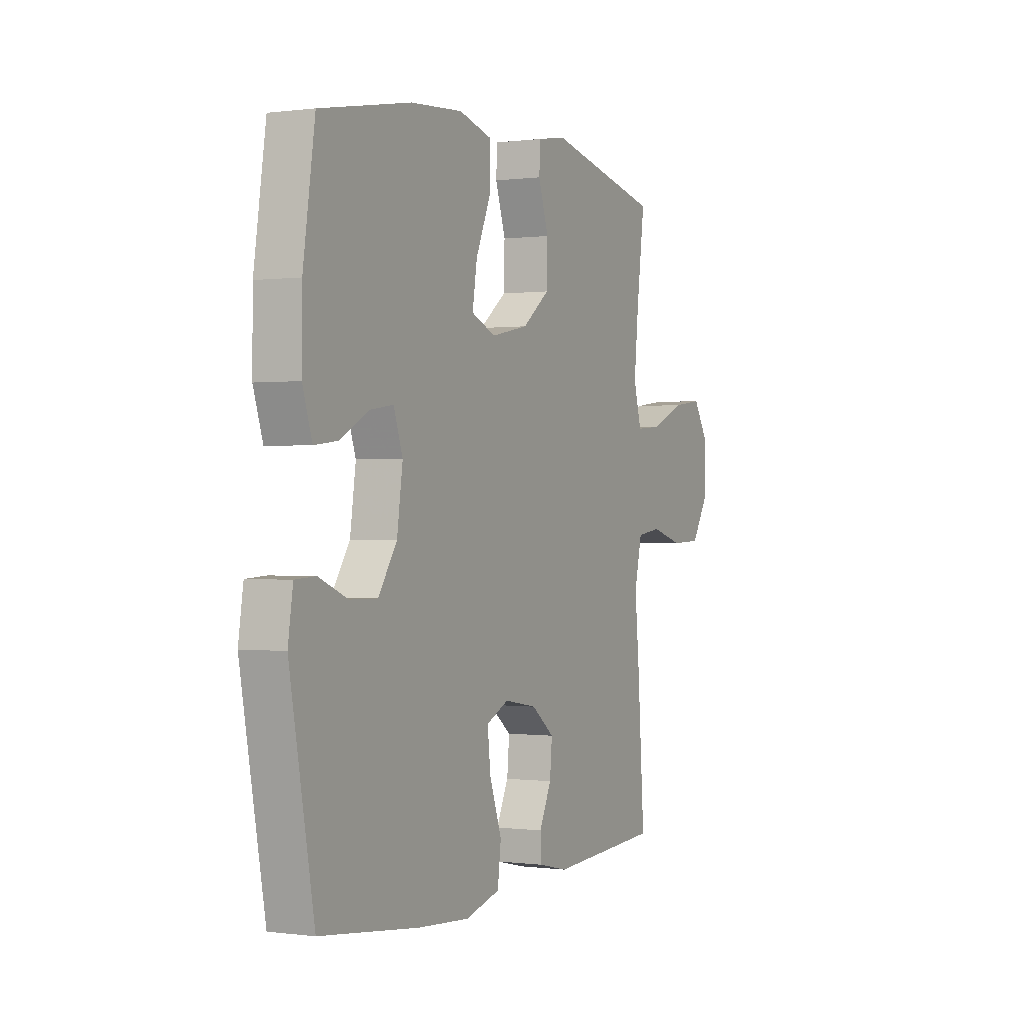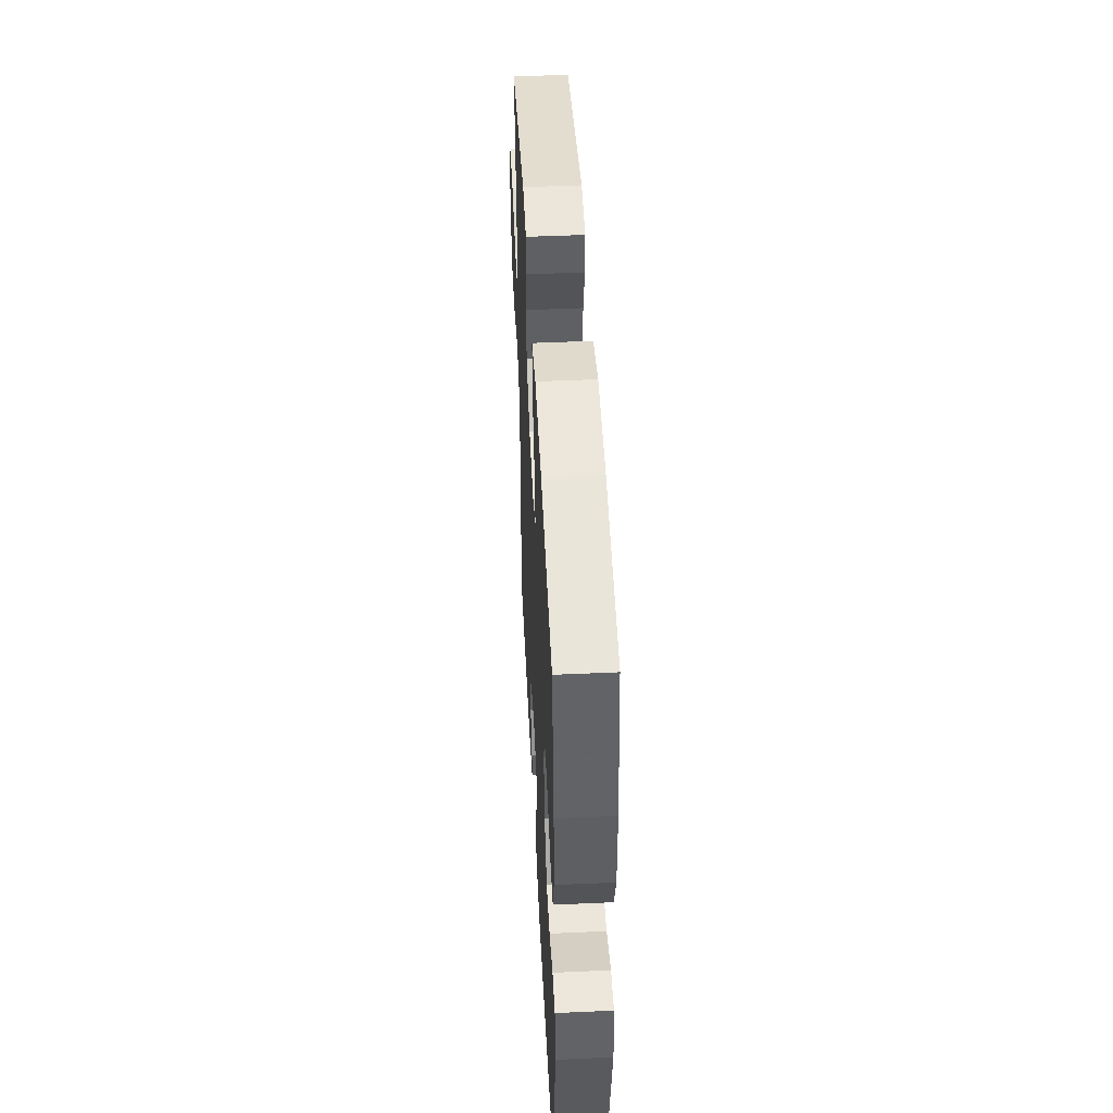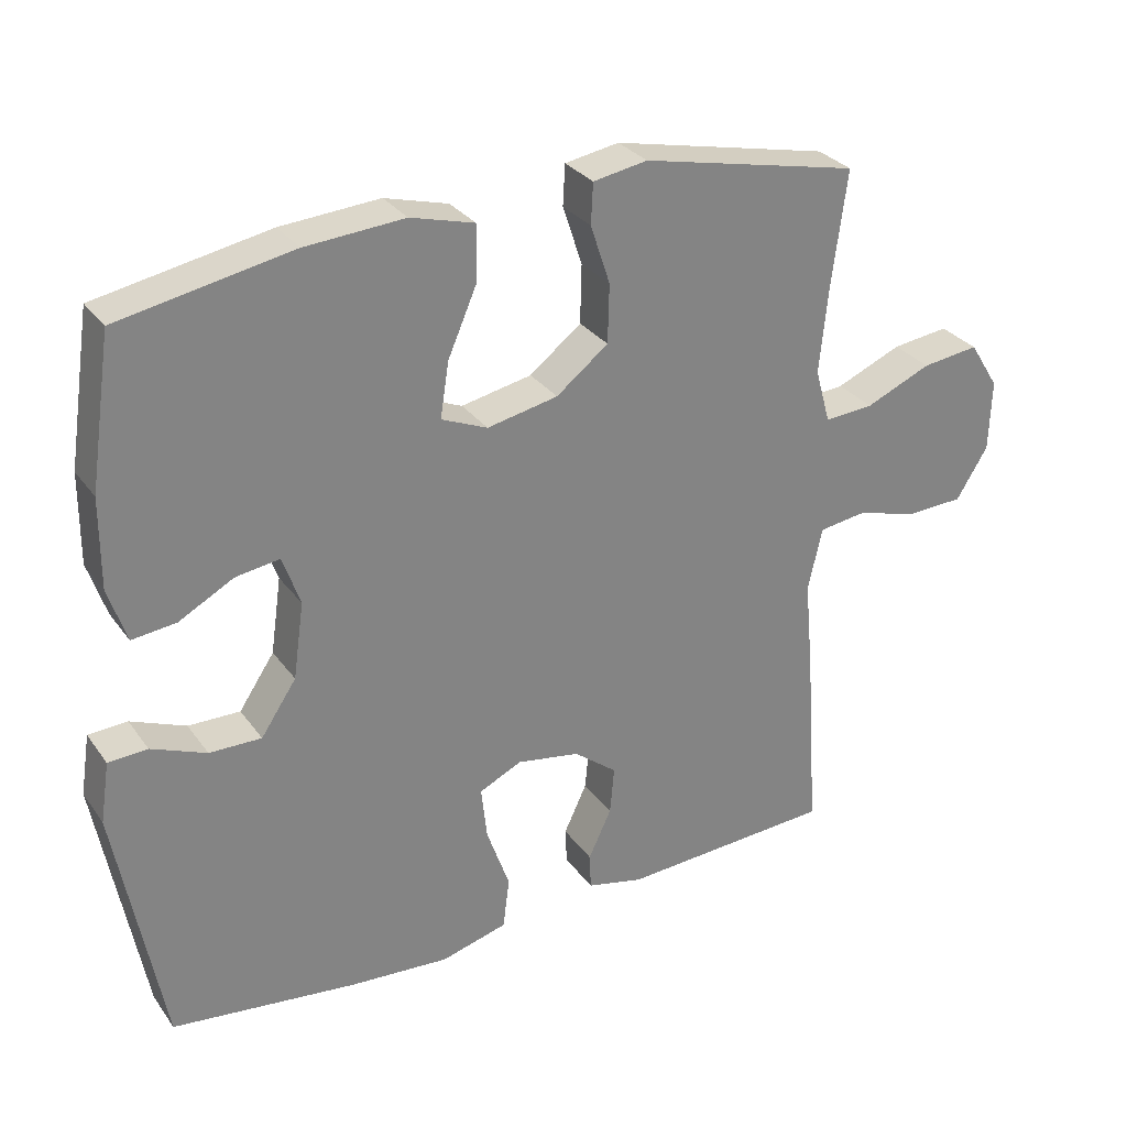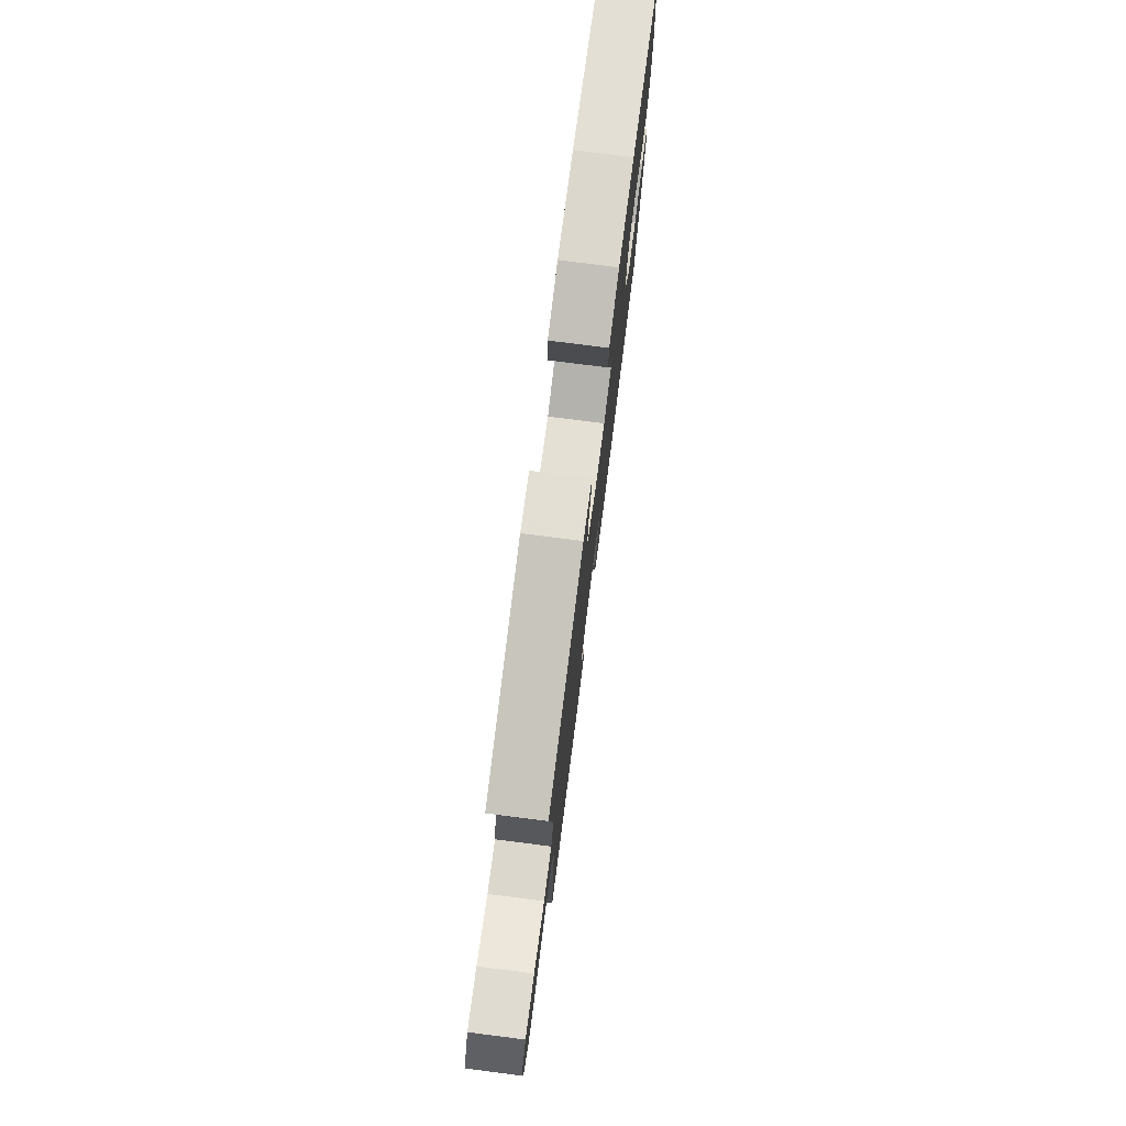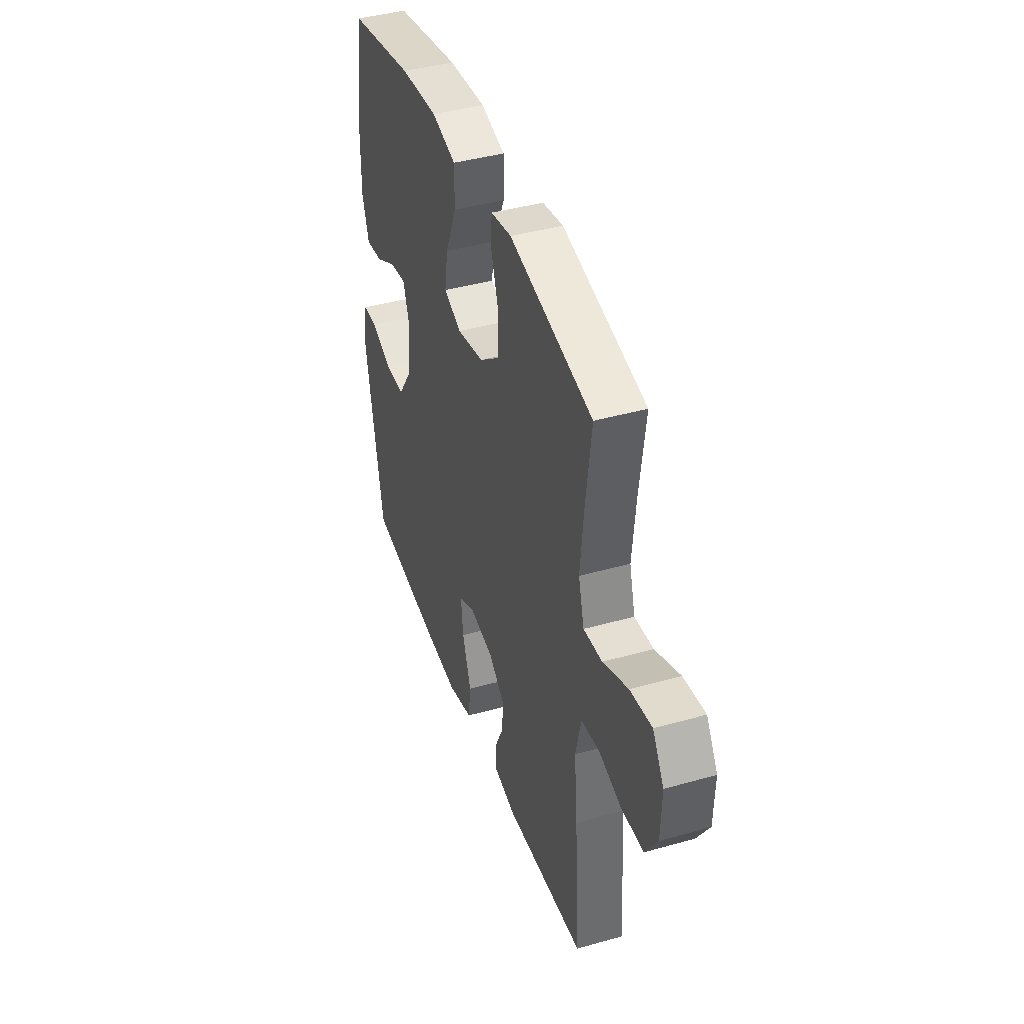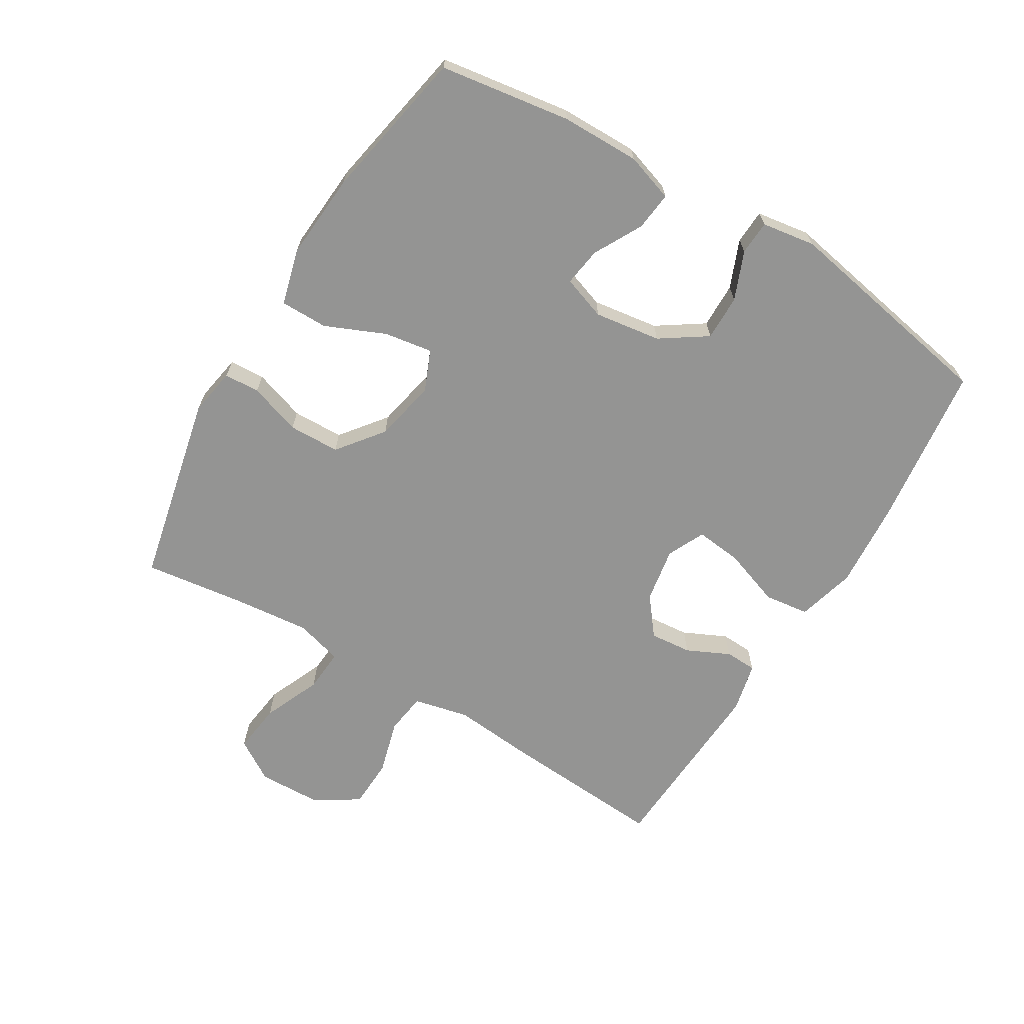
<metadata>
{"format":"obj","ext":"obj","renderer":"f3d","projection":"perspective","resolution":1024,"background":"white","views":[{"elev":0.0,"azim":116.5,"up":"+Z"},{"elev":48.0,"azim":87.1,"up":"+Z"},{"elev":29.7,"azim":151.0,"up":"+Z"},{"elev":77.3,"azim":-82.7,"up":"+Z"},{"elev":41.5,"azim":-108.9,"up":"+Z"},{"elev":-67.0,"azim":58.9,"up":"+Y"}]}
</metadata>
<code>
v -0.5 0.07 0.5
v -0.198 0.07 0.566
v -0.123 0.07 0.553
v -0.12 0.07 0.497
v -0.147 0.07 0.415
v -0.145 0.07 0.334
v -0.073 0.07 0.278
v 0.025 0.07 0.258
v 0.089 0.07 0.285
v 0.077 0.07 0.361
v 0.036 0.07 0.456
v 0.036 0.07 0.531
v 0.124 0.07 0.555
v 0.261 0.07 0.545
v 0.5 0.07 0.5
v 0.531 0.07 0.293
v 0.532 0.07 0.169
v 0.507 0.07 0.093
v 0.446 0.07 0.1
v 0.37 0.07 0.141
v 0.309 0.07 0.15
v 0.285 0.07 0.081
v 0.3 0.07 -0.024
v 0.349 0.07 -0.097
v 0.421 0.07 -0.096
v 0.497 0.07 -0.065
v 0.551 0.07 -0.068
v 0.564 0.07 -0.152
v 0.5 0.07 -0.5
v 0.243 0.07 -0.531
v 0.105 0.07 -0.541
v 0.013 0.07 -0.516
v 0.004 0.07 -0.445
v 0.036 0.07 -0.354
v 0.044 0.07 -0.281
v -0.015 0.07 -0.253
v -0.102 0.07 -0.268
v -0.162 0.07 -0.315
v -0.156 0.07 -0.381
v -0.124 0.07 -0.449
v -0.126 0.07 -0.499
v -0.205 0.07 -0.517
v -0.5 0.07 -0.5
v -0.482 0.07 -0.24
v -0.47 0.07 -0.111
v -0.49 0.07 -0.024
v -0.555 0.07 -0.015
v -0.641 0.07 -0.039
v -0.72 0.07 -0.036
v -0.764 0.07 0.035
v -0.767 0.07 0.134
v -0.726 0.07 0.199
v -0.647 0.07 0.189
v -0.556 0.07 0.15
v -0.488 0.07 0.145
v -0.467 0.07 0.22
v -0.479 0.07 0.341
v -0.5 0 0.5
v -0.198 0 0.566
v -0.123 0 0.553
v -0.12 0 0.497
v -0.147 0 0.415
v -0.145 0 0.334
v -0.073 0 0.278
v 0.025 0 0.258
v 0.089 0 0.285
v 0.077 0 0.361
v 0.036 0 0.456
v 0.036 0 0.531
v 0.124 0 0.555
v 0.261 0 0.545
v 0.5 0 0.5
v 0.531 0 0.293
v 0.532 0 0.169
v 0.507 0 0.093
v 0.446 0 0.1
v 0.37 0 0.141
v 0.309 0 0.15
v 0.285 0 0.081
v 0.3 0 -0.024
v 0.349 0 -0.097
v 0.421 0 -0.096
v 0.497 0 -0.065
v 0.551 0 -0.068
v 0.564 0 -0.152
v 0.5 0 -0.5
v 0.243 0 -0.531
v 0.105 0 -0.541
v 0.013 0 -0.516
v 0.004 0 -0.445
v 0.036 0 -0.354
v 0.044 0 -0.281
v -0.015 0 -0.253
v -0.102 0 -0.268
v -0.162 0 -0.315
v -0.156 0 -0.381
v -0.124 0 -0.449
v -0.126 0 -0.499
v -0.205 0 -0.517
v -0.5 0 -0.5
v -0.482 0 -0.24
v -0.47 0 -0.111
v -0.49 0 -0.024
v -0.555 0 -0.015
v -0.641 0 -0.039
v -0.72 0 -0.036
v -0.764 0 0.035
v -0.767 0 0.134
v -0.726 0 0.199
v -0.647 0 0.189
v -0.556 0 0.15
v -0.488 0 0.145
v -0.467 0 0.22
v -0.479 0 0.341
f 51 52 53 54
f 51 54 55
f 50 51 55
f 47 48 49 50
f 46 47 50 55
f 45 46 55 56
f 43 44 45
f 42 43 45
f 39 40 41 42
f 38 39 42 45
f 37 38 45 56
f 31 32 33 34
f 31 34 35
f 30 31 35
f 29 30 35
f 28 29 35
f 25 26 27 28
f 24 25 28 35
f 23 24 35 36
f 17 18 19 20
f 17 20 21
f 16 17 21
f 15 16 21
f 14 15 21
f 13 14 21 22
f 10 11 12 13
f 9 10 13 22
f 2 3 4 5
f 57 1 2 5
f 57 5 6
f 56 57 6 7
f 37 56 7 8
f 22 23 36 37
f 8 9 22 37
f 111 110 109 108
f 112 111 108
f 112 108 107
f 107 106 105 104
f 112 107 104 103
f 113 112 103 102
f 102 101 100
f 102 100 99
f 99 98 97 96
f 102 99 96 95
f 113 102 95 94
f 91 90 89 88
f 92 91 88
f 92 88 87
f 92 87 86
f 92 86 85
f 85 84 83 82
f 92 85 82 81
f 93 92 81 80
f 77 76 75 74
f 78 77 74
f 78 74 73
f 78 73 72
f 78 72 71
f 79 78 71 70
f 70 69 68 67
f 79 70 67 66
f 62 61 60 59
f 62 59 58 114
f 63 62 114
f 64 63 114 113
f 65 64 113 94
f 94 93 80 79
f 94 79 66 65
f 1 58 59 2
f 2 59 60 3
f 3 60 61 4
f 4 61 62 5
f 5 62 63 6
f 6 63 64 7
f 7 64 65 8
f 8 65 66 9
f 9 66 67 10
f 10 67 68 11
f 11 68 69 12
f 12 69 70 13
f 13 70 71 14
f 14 71 72 15
f 15 72 73 16
f 16 73 74 17
f 17 74 75 18
f 18 75 76 19
f 19 76 77 20
f 20 77 78 21
f 21 78 79 22
f 22 79 80 23
f 23 80 81 24
f 24 81 82 25
f 25 82 83 26
f 26 83 84 27
f 27 84 85 28
f 28 85 86 29
f 29 86 87 30
f 30 87 88 31
f 31 88 89 32
f 32 89 90 33
f 33 90 91 34
f 34 91 92 35
f 35 92 93 36
f 36 93 94 37
f 37 94 95 38
f 38 95 96 39
f 39 96 97 40
f 40 97 98 41
f 41 98 99 42
f 42 99 100 43
f 43 100 101 44
f 44 101 102 45
f 45 102 103 46
f 46 103 104 47
f 47 104 105 48
f 48 105 106 49
f 49 106 107 50
f 50 107 108 51
f 51 108 109 52
f 52 109 110 53
f 53 110 111 54
f 54 111 112 55
f 55 112 113 56
f 56 113 114 57
f 57 114 58 1

</code>
